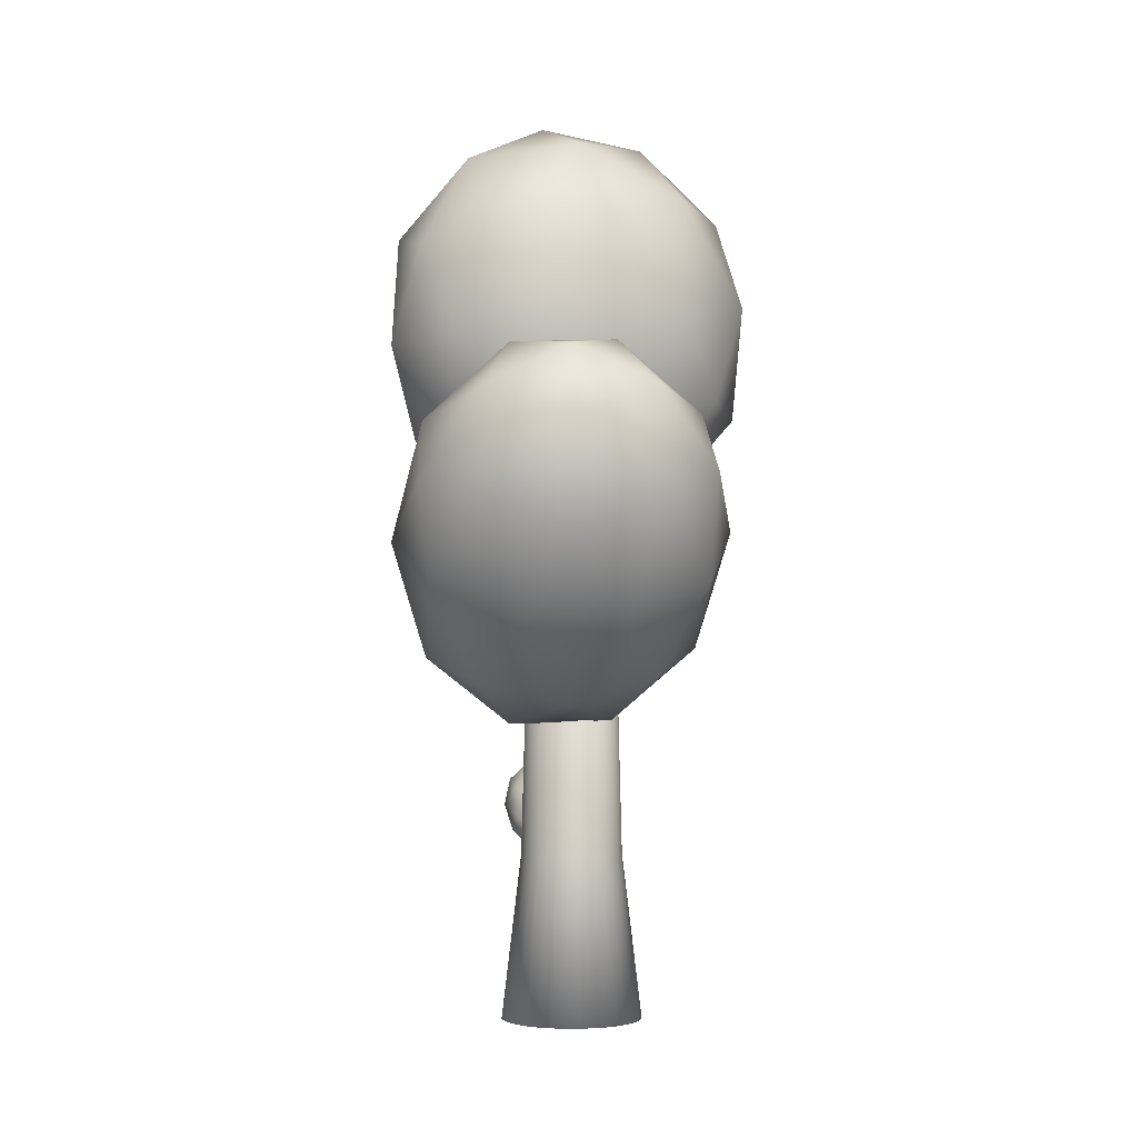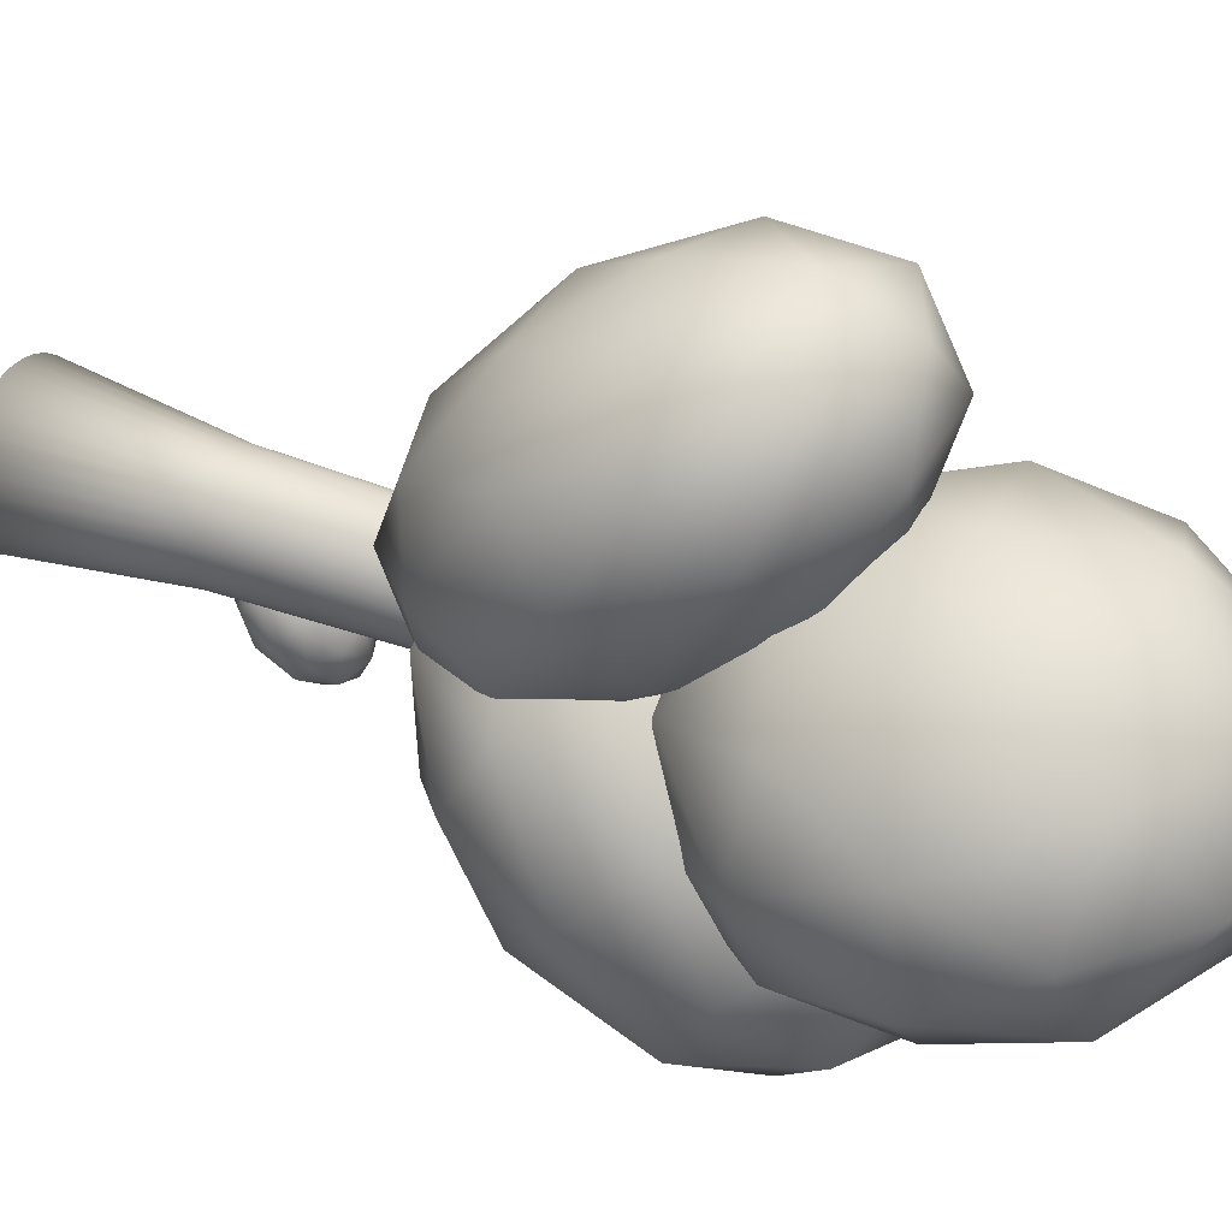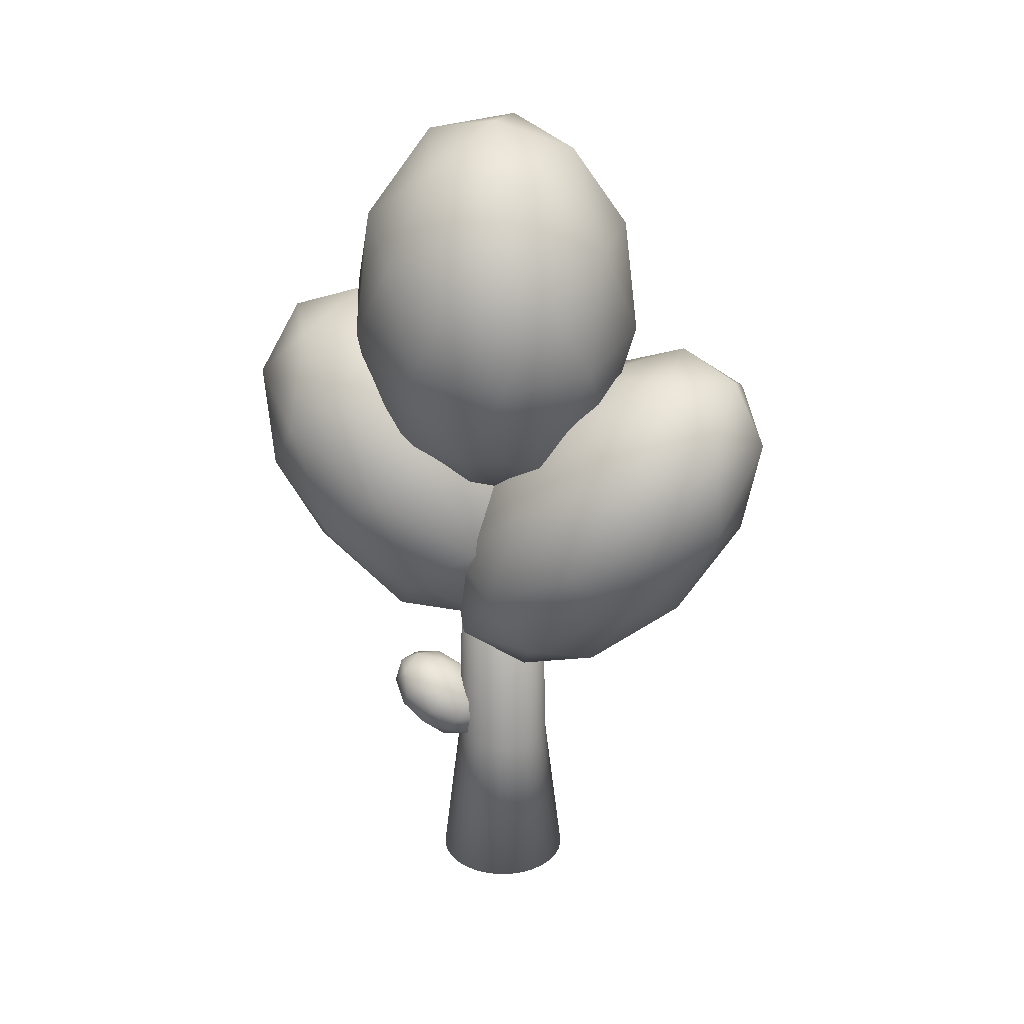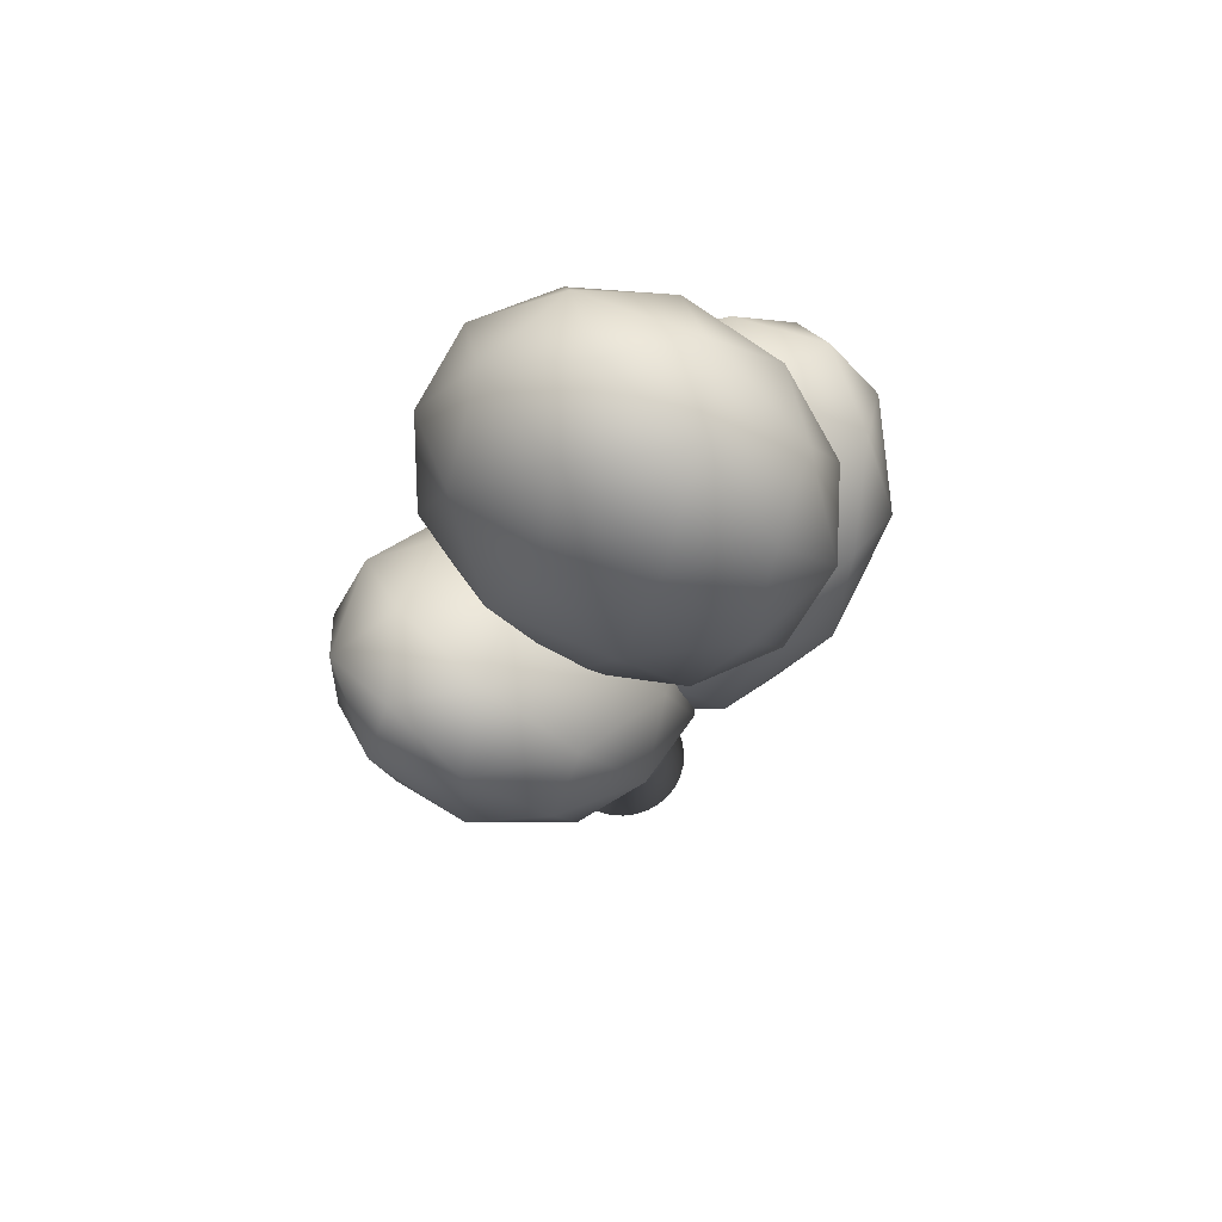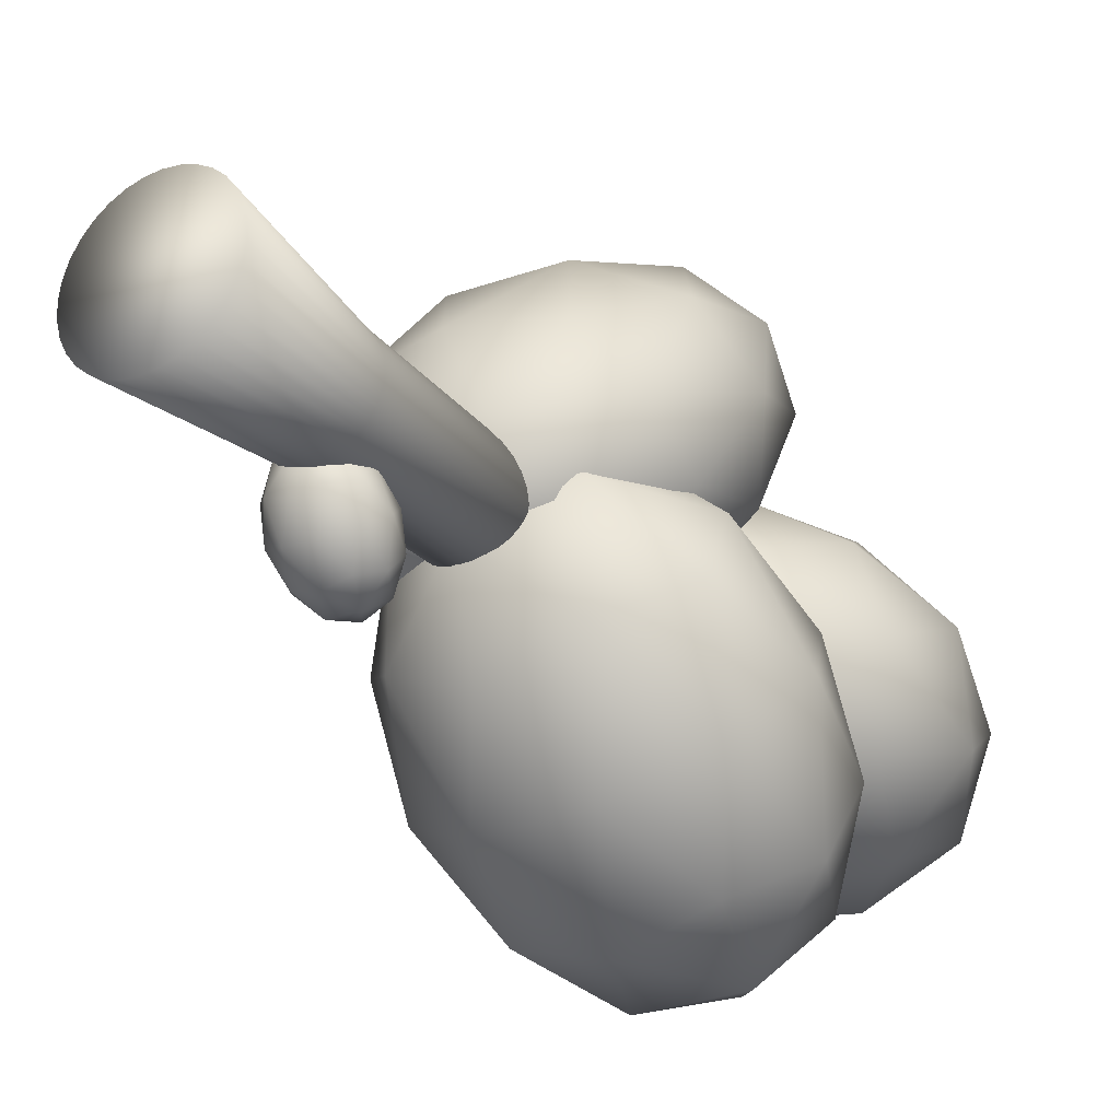
<metadata>
{"format":"obj","ext":"obj","renderer":"f3d","projection":"perspective","resolution":1024,"background":"white","views":[{"elev":-2.9,"azim":-4.4,"up":"+Y"},{"elev":36.1,"azim":117.4,"up":"+Z"},{"elev":26.0,"azim":-73.0,"up":"+Y"},{"elev":68.1,"azim":45.5,"up":"+Y"},{"elev":-27.9,"azim":32.3,"up":"+Z"}]}
</metadata>
<code>
o drzewo_h_low_Baked
v 0.9502 0.004415 -0.03469
v 0.5812 6.668 -0.01891
v 0.9402 0.004415 0.1458
v 0.5752 6.668 0.08925
v 0.8952 0.004415 0.3208
v 0.5482 6.668 0.1942
v 0.8169 0.004414 0.4836
v 0.5013 6.668 0.2918
v 0.7083 0.004414 0.6281
v 0.4362 6.668 0.3784
v 0.5736 0.004414 0.7486
v 0.3555 6.668 0.4506
v 0.418 0.004415 0.8405
v 0.2622 6.668 0.5057
v 0.2475 0.004415 0.9003
v 0.16 6.668 0.5416
v 0.06856 0.004415 0.9257
v 0.05278 6.668 0.5568
v -0.1119 0.004415 0.9157
v -0.05538 6.668 0.5508
v -0.2869 0.004415 0.8707
v -0.1603 6.668 0.5238
v -0.4498 0.004415 0.7924
v -0.2579 6.668 0.4768
v -0.5942 0.004415 0.6838
v -0.3445 6.668 0.4118
v -0.7148 0.004415 0.5491
v -0.4167 6.668 0.331
v -0.8067 0.004414 0.3936
v -0.4718 6.668 0.2378
v -0.8665 0.004414 0.223
v -0.5077 6.668 0.1356
v -0.8919 0.004414 0.04409
v -0.5229 6.668 0.02831
v -0.8818 0.004414 -0.1364
v -0.5169 6.668 -0.07985
v -0.8368 0.004414 -0.3114
v -0.4899 6.668 -0.1848
v -0.7585 0.004415 -0.4742
v -0.443 6.668 -0.2824
v -0.6499 0.004415 -0.6187
v -0.3779 6.668 -0.369
v -0.5153 0.004415 -0.7392
v -0.2972 6.668 -0.4412
v -0.3597 0.004415 -0.8311
v -0.2039 6.668 -0.4963
v -0.1891 0.004415 -0.8909
v -0.1017 6.668 -0.5322
v -0.01022 0.004414 -0.9163
v 0.00556 6.668 -0.5474
v 0.1702 0.004415 -0.9063
v 0.1137 6.668 -0.5414
v 0.3452 0.004414 -0.8613
v 0.2186 6.668 -0.5144
v 0.5081 0.004414 -0.783
v 0.3163 6.668 -0.4674
v 0.6526 0.004414 -0.6744
v 0.4028 6.668 -0.4024
v 0.7731 0.004415 -0.5397
v 0.4751 6.668 -0.3216
v 0.865 0.004414 -0.3842
v 0.5302 6.668 -0.2284
v 0.9248 0.004415 -0.2136
v 0.566 6.668 -0.1262
v 0.6942 2.148 -0.02374
v 0.687 2.148 0.1066
v 0.6545 2.148 0.2329
v 0.5979 2.148 0.3505
v 0.5195 2.148 0.4549
v 0.4223 2.148 0.5419
v 0.31 2.148 0.6082
v 0.1868 2.148 0.6514
v 0.05761 2.148 0.6698
v -0.07268 2.148 0.6625
v -0.1991 2.148 0.63
v -0.3167 2.148 0.5735
v -0.421 2.148 0.4951
v -0.508 2.148 0.3978
v -0.5744 2.148 0.2855
v -0.6176 2.148 0.1623
v -0.6359 2.148 0.03314
v -0.6287 2.148 -0.09715
v -0.5961 2.148 -0.2235
v -0.5396 2.148 -0.3411
v -0.4612 2.148 -0.4455
v -0.364 2.148 -0.5325
v -0.2516 2.148 -0.5988
v -0.1285 2.148 -0.642
v 0.000728 2.148 -0.6604
v 0.131 2.148 -0.6531
v 0.2574 2.148 -0.6206
v 0.375 2.148 -0.5641
v 0.4793 2.148 -0.4857
v 0.5663 2.148 -0.3884
v 0.6327 2.148 -0.2761
v 0.6759 2.148 -0.1529
v 0.02481 4.533 0.6252
v -0.9622 6.661 0.6091
v -1.779 5.462 -0.747
v -0.04158 4.574 -1.653
v 1.848 5.223 -0.8569
v 1.279 6.514 0.5412
v -1.639 8.017 -1.679
v -1.07 6.727 -3.077
v 1.172 6.579 -3.145
v 1.989 7.778 -1.789
v 0.2515 8.667 -0.8829
v 0.1851 8.707 -3.161
v -1.049 4.713 0.151
v -0.5694 5.418 0.9481
v -1.629 5.964 0.1416
v 0.1681 6.582 0.8988
v 0.7482 5.331 0.9082
v -0.02828 4.191 -0.3816
v -1.088 4.737 -1.188
v 1.083 4.573 0.0864
v 1.044 4.596 -1.253
v 1.82 5.737 0.03704
v -0.4361 7.847 0.06169
v 0.8815 7.76 0.02176
v -2.027 6.761 -1.203
v -1.547 7.465 -0.4063
v -0.6715 5.48 -2.558
v -1.693 6.002 -2.025
v 1.757 5.775 -2.13
v 0.6461 5.393 -2.598
v 1.902 7.238 -0.5108
v 2.237 6.48 -1.333
v -0.8337 8.644 -1.283
v -1.61 7.504 -2.573
v 0.04183 6.659 -3.435
v 1.839 7.277 -2.678
v 1.298 8.504 -1.348
v -0.8727 8.668 -2.622
v 0.2382 9.05 -2.154
v -0.5383 7.909 -3.444
v 0.7793 7.823 -3.484
v 1.259 8.527 -2.687
v 0.3283 6.378 -0.1998
v -0.603 7.699 1.675
v -2.045 7.584 0.0621
v -0.4715 7.866 -1.824
v 1.943 8.156 -1.377
v 1.862 8.053 0.7857
v -1.978 10 1.209
v -1.897 10.11 -0.9531
v 0.5674 10.46 -1.842
v 2.009 10.58 -0.2295
v 0.436 10.29 1.657
v -0.3638 11.78 0.03239
v -1.006 6.612 -0.06624
v -0.1583 6.68 0.8818
v -1.553 7.389 1.036
v 0.7429 7.665 1.461
v 1.29 6.888 0.3591
v -0.08108 6.778 -1.175
v -1.476 7.487 -1.021
v 1.338 6.949 -0.912
v 0.8679 7.824 -1.867
v 2.239 7.933 -0.3328
v -0.09505 8.982 1.973
v 1.354 9.19 1.45
v -2.362 8.744 0.7621
v -1.514 8.812 1.71
v -1.389 8.971 -1.618
v -2.314 8.805 -0.509
v 1.479 9.349 -1.878
v 0.05948 9.179 -2.14
v 2.278 9.356 0.3416
v 2.326 9.417 -0.9295
v -0.9035 10.34 1.699
v -2.275 10.23 0.1654
v -0.7784 10.5 -1.628
v 1.518 10.77 -1.203
v 1.44 10.67 0.8536
v -1.374 11.21 0.7446
v 0.04551 11.38 1.008
v -1.326 11.27 -0.5265
v 0.1228 11.48 -1.049
v 0.9703 11.55 -0.1012
v -0.1865 4.032 -0.2611
v -1.267 4.397 1.744
v -2.041 5.483 0.4374
v -0.27 6.233 -0.4362
v 1.598 5.612 0.3304
v 0.9814 4.478 1.678
v -2.019 6.825 2.808
v -1.402 7.96 1.461
v 0.8462 8.04 1.394
v 1.62 6.954 2.701
v -0.151 6.204 3.575
v -0.2345 8.405 3.4
v -1.272 4.501 -0.1719
v -0.8175 3.863 0.5961
v -1.907 4.716 1.007
v -0.131 4.125 1.736
v 0.5042 3.91 0.5572
v -0.2314 4.942 -0.6854
v -1.321 5.795 -0.2748
v 0.8664 4.577 -0.2348
v 0.8173 5.871 -0.3377
v 1.553 4.839 0.9049
v -0.7966 5.139 2.851
v 0.5251 5.186 2.812
v -2.349 6.142 1.632
v -1.894 5.505 2.4
v -0.946 7.251 0.3266
v -1.987 6.809 0.8401
v 1.473 6.933 0.7383
v 0.3756 7.298 0.2877
v 1.566 5.628 2.298
v 1.928 6.295 1.506
v -1.238 6.566 3.476
v -1.974 7.598 2.234
v -0.2899 8.312 1.403
v 1.486 7.721 2.132
v 0.9002 6.642 3.413
v -1.287 7.86 3.373
v -0.1896 7.495 3.824
v -0.9251 8.527 2.581
v 0.3965 8.574 2.542
v 0.8511 7.936 3.31
v -0.1709 2.247 -0.2752
v -0.491 2.823 -0.3695
v -0.7138 2.408 -0.6784
v -0.2151 2.144 -0.9125
v 0.3159 2.397 -0.7482
v 0.1454 2.816 -0.4126
v -0.733 3.077 -1.065
v -0.5626 2.657 -1.401
v 0.07386 2.65 -1.444
v 0.2967 3.066 -1.135
v -0.202 3.329 -0.9007
v -0.2462 3.227 -1.538
v -0.4834 2.255 -0.4013
v -0.3524 2.5 -0.2197
v -0.6715 2.594 -0.4567
v -0.1665 2.834 -0.3005
v 0.02167 2.496 -0.2451
v -0.1903 2.101 -0.5389
v -0.5094 2.195 -0.7759
v 0.1219 2.249 -0.4423
v 0.09587 2.189 -0.8169
v 0.3078 2.584 -0.5231
v -0.3707 3.136 -0.5874
v 0.003383 3.132 -0.6128
v -0.8138 2.743 -0.8656
v -0.6828 2.987 -0.684
v -0.4205 2.342 -1.2
v -0.7136 2.497 -1.063
v 0.2657 2.486 -1.129
v -0.04641 2.338 -1.226
v 0.2965 2.977 -0.7504
v 0.3967 2.73 -0.9476
v -0.513 3.285 -0.9963
v -0.7249 2.89 -1.29
v -0.2506 2.639 -1.513
v 0.2544 2.879 -1.356
v 0.09229 3.278 -1.037
v -0.539 3.224 -1.371
v -0.2268 3.373 -1.274
v -0.4388 2.978 -1.568
v -0.0647 2.974 -1.593
v 0.06628 3.218 -1.412
f 65 2 4 66
f 66 4 6 67
f 67 6 8 68
f 68 8 10 69
f 69 10 12 70
f 70 12 14 71
f 71 14 16 72
f 72 16 18 73
f 73 18 20 74
f 74 20 22 75
f 75 22 24 76
f 76 24 26 77
f 77 26 28 78
f 78 28 30 79
f 79 30 32 80
f 80 32 34 81
f 81 34 36 82
f 82 36 38 83
f 83 38 40 84
f 84 40 42 85
f 85 42 44 86
f 86 44 46 87
f 87 46 48 88
f 88 48 50 89
f 89 50 52 90
f 90 52 54 91
f 91 54 56 92
f 92 56 58 93
f 93 58 60 94
f 94 60 62 95
f 4 2 64 62 60 58 56 54 52 50 48 46 44 42 40 38 36 34 32 30 28 26 24 22 20 18 16 14 12 10 8 6
f 95 62 64 96
f 96 64 2 65
f 1 3 5 7 9 11 13 15 17 19 21 23 25 27 29 31 33 35 37 39 41 43 45 47 49 51 53 55 57 59 61 63
f 63 96 65 1
f 61 95 96 63
f 59 94 95 61
f 57 93 94 59
f 55 92 93 57
f 53 91 92 55
f 51 90 91 53
f 49 89 90 51
f 47 88 89 49
f 45 87 88 47
f 43 86 87 45
f 41 85 86 43
f 39 84 85 41
f 37 83 84 39
f 35 82 83 37
f 33 81 82 35
f 31 80 81 33
f 29 79 80 31
f 27 78 79 29
f 25 77 78 27
f 23 76 77 25
f 21 75 76 23
f 19 74 75 21
f 17 73 74 19
f 15 72 73 17
f 13 71 72 15
f 11 70 71 13
f 9 69 70 11
f 7 68 69 9
f 5 67 68 7
f 3 66 67 5
f 1 65 66 3
f 97 110 109
f 98 110 112
f 97 109 114
f 97 114 116
f 97 116 113
f 98 112 119
f 99 111 121
f 100 115 123
f 101 117 125
f 102 118 127
f 98 119 122
f 99 121 124
f 100 123 126
f 101 125 128
f 102 127 120
f 103 129 134
f 104 130 136
f 105 131 137
f 106 132 138
f 107 133 135
f 135 138 108
f 135 133 138
f 133 106 138
f 138 137 108
f 138 132 137
f 132 105 137
f 137 136 108
f 137 131 136
f 131 104 136
f 136 134 108
f 136 130 134
f 130 103 134
f 134 135 108
f 134 129 135
f 129 107 135
f 120 133 107
f 120 127 133
f 127 106 133
f 128 132 106
f 128 125 132
f 125 105 132
f 126 131 105
f 126 123 131
f 123 104 131
f 124 130 104
f 124 121 130
f 121 103 130
f 122 129 103
f 122 119 129
f 119 107 129
f 127 128 106
f 127 118 128
f 118 101 128
f 125 126 105
f 125 117 126
f 117 100 126
f 123 124 104
f 123 115 124
f 115 99 124
f 121 122 103
f 121 111 122
f 111 98 122
f 119 120 107
f 119 112 120
f 112 102 120
f 113 118 102
f 113 116 118
f 116 101 118
f 116 117 101
f 116 114 117
f 114 100 117
f 114 115 100
f 114 109 115
f 109 99 115
f 112 113 102
f 112 110 113
f 110 97 113
f 109 111 99
f 109 110 111
f 110 98 111
f 139 152 151
f 140 152 154
f 139 151 156
f 139 156 158
f 139 158 155
f 140 154 161
f 141 153 163
f 142 157 165
f 143 159 167
f 144 160 169
f 140 161 164
f 141 163 166
f 142 165 168
f 143 167 170
f 144 169 162
f 145 171 176
f 146 172 178
f 147 173 179
f 148 174 180
f 149 175 177
f 177 180 150
f 177 175 180
f 175 148 180
f 180 179 150
f 180 174 179
f 174 147 179
f 179 178 150
f 179 173 178
f 173 146 178
f 178 176 150
f 178 172 176
f 172 145 176
f 176 177 150
f 176 171 177
f 171 149 177
f 162 175 149
f 162 169 175
f 169 148 175
f 170 174 148
f 170 167 174
f 167 147 174
f 168 173 147
f 168 165 173
f 165 146 173
f 166 172 146
f 166 163 172
f 163 145 172
f 164 171 145
f 164 161 171
f 161 149 171
f 169 170 148
f 169 160 170
f 160 143 170
f 167 168 147
f 167 159 168
f 159 142 168
f 165 166 146
f 165 157 166
f 157 141 166
f 163 164 145
f 163 153 164
f 153 140 164
f 161 162 149
f 161 154 162
f 154 144 162
f 155 160 144
f 155 158 160
f 158 143 160
f 158 159 143
f 158 156 159
f 156 142 159
f 156 157 142
f 156 151 157
f 151 141 157
f 154 155 144
f 154 152 155
f 152 139 155
f 151 153 141
f 151 152 153
f 152 140 153
f 181 194 193
f 182 194 196
f 181 193 198
f 181 198 200
f 181 200 197
f 182 196 203
f 183 195 205
f 184 199 207
f 185 201 209
f 186 202 211
f 182 203 206
f 183 205 208
f 184 207 210
f 185 209 212
f 186 211 204
f 187 213 218
f 188 214 220
f 189 215 221
f 190 216 222
f 191 217 219
f 219 222 192
f 219 217 222
f 217 190 222
f 222 221 192
f 222 216 221
f 216 189 221
f 221 220 192
f 221 215 220
f 215 188 220
f 220 218 192
f 220 214 218
f 214 187 218
f 218 219 192
f 218 213 219
f 213 191 219
f 204 217 191
f 204 211 217
f 211 190 217
f 212 216 190
f 212 209 216
f 209 189 216
f 210 215 189
f 210 207 215
f 207 188 215
f 208 214 188
f 208 205 214
f 205 187 214
f 206 213 187
f 206 203 213
f 203 191 213
f 211 212 190
f 211 202 212
f 202 185 212
f 209 210 189
f 209 201 210
f 201 184 210
f 207 208 188
f 207 199 208
f 199 183 208
f 205 206 187
f 205 195 206
f 195 182 206
f 203 204 191
f 203 196 204
f 196 186 204
f 197 202 186
f 197 200 202
f 200 185 202
f 200 201 185
f 200 198 201
f 198 184 201
f 198 199 184
f 198 193 199
f 193 183 199
f 196 197 186
f 196 194 197
f 194 181 197
f 193 195 183
f 193 194 195
f 194 182 195
f 223 236 235
f 224 236 238
f 223 235 240
f 223 240 242
f 223 242 239
f 224 238 245
f 225 237 247
f 226 241 249
f 227 243 251
f 228 244 253
f 224 245 248
f 225 247 250
f 226 249 252
f 227 251 254
f 228 253 246
f 229 255 260
f 230 256 262
f 231 257 263
f 232 258 264
f 233 259 261
f 261 264 234
f 261 259 264
f 259 232 264
f 264 263 234
f 264 258 263
f 258 231 263
f 263 262 234
f 263 257 262
f 257 230 262
f 262 260 234
f 262 256 260
f 256 229 260
f 260 261 234
f 260 255 261
f 255 233 261
f 246 259 233
f 246 253 259
f 253 232 259
f 254 258 232
f 254 251 258
f 251 231 258
f 252 257 231
f 252 249 257
f 249 230 257
f 250 256 230
f 250 247 256
f 247 229 256
f 248 255 229
f 248 245 255
f 245 233 255
f 253 254 232
f 253 244 254
f 244 227 254
f 251 252 231
f 251 243 252
f 243 226 252
f 249 250 230
f 249 241 250
f 241 225 250
f 247 248 229
f 247 237 248
f 237 224 248
f 245 246 233
f 245 238 246
f 238 228 246
f 239 244 228
f 239 242 244
f 242 227 244
f 242 243 227
f 242 240 243
f 240 226 243
f 240 241 226
f 240 235 241
f 235 225 241
f 238 239 228
f 238 236 239
f 236 223 239
f 235 237 225
f 235 236 237
f 236 224 237

</code>
